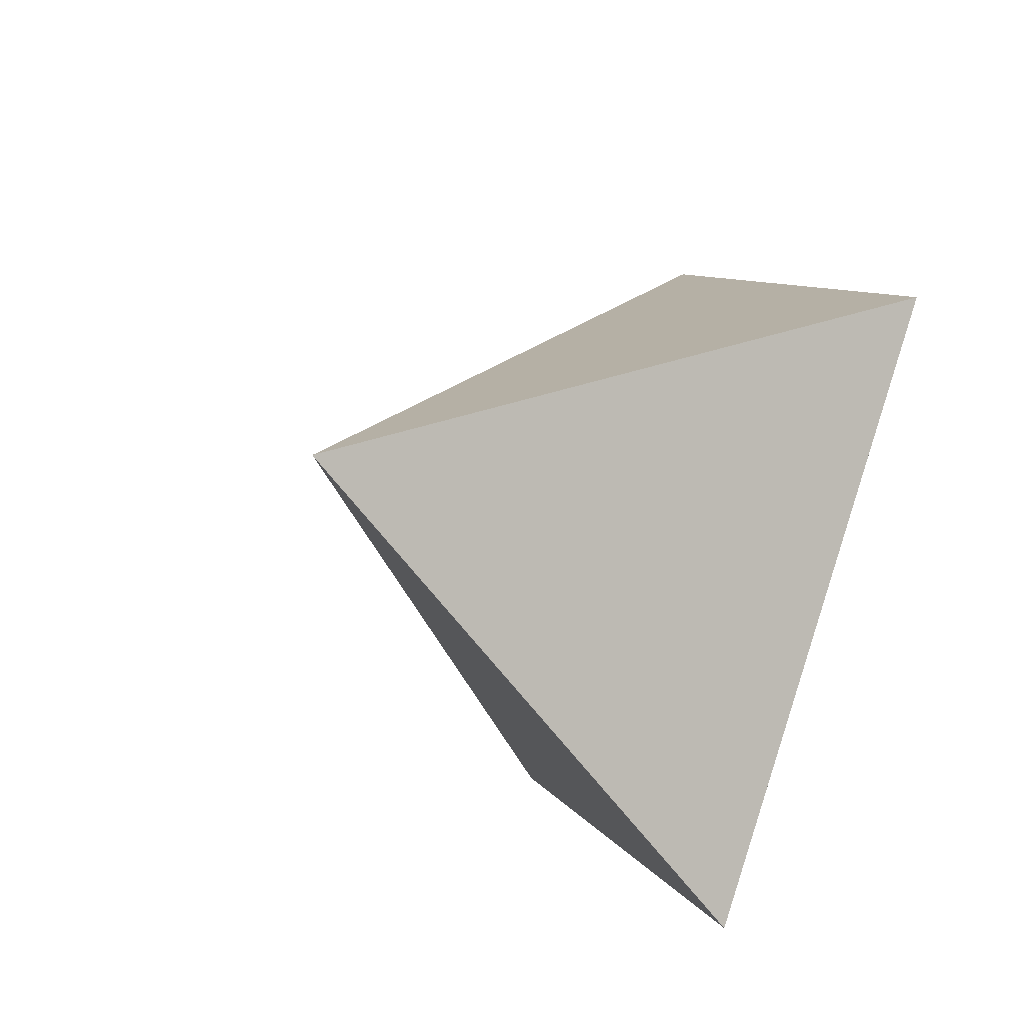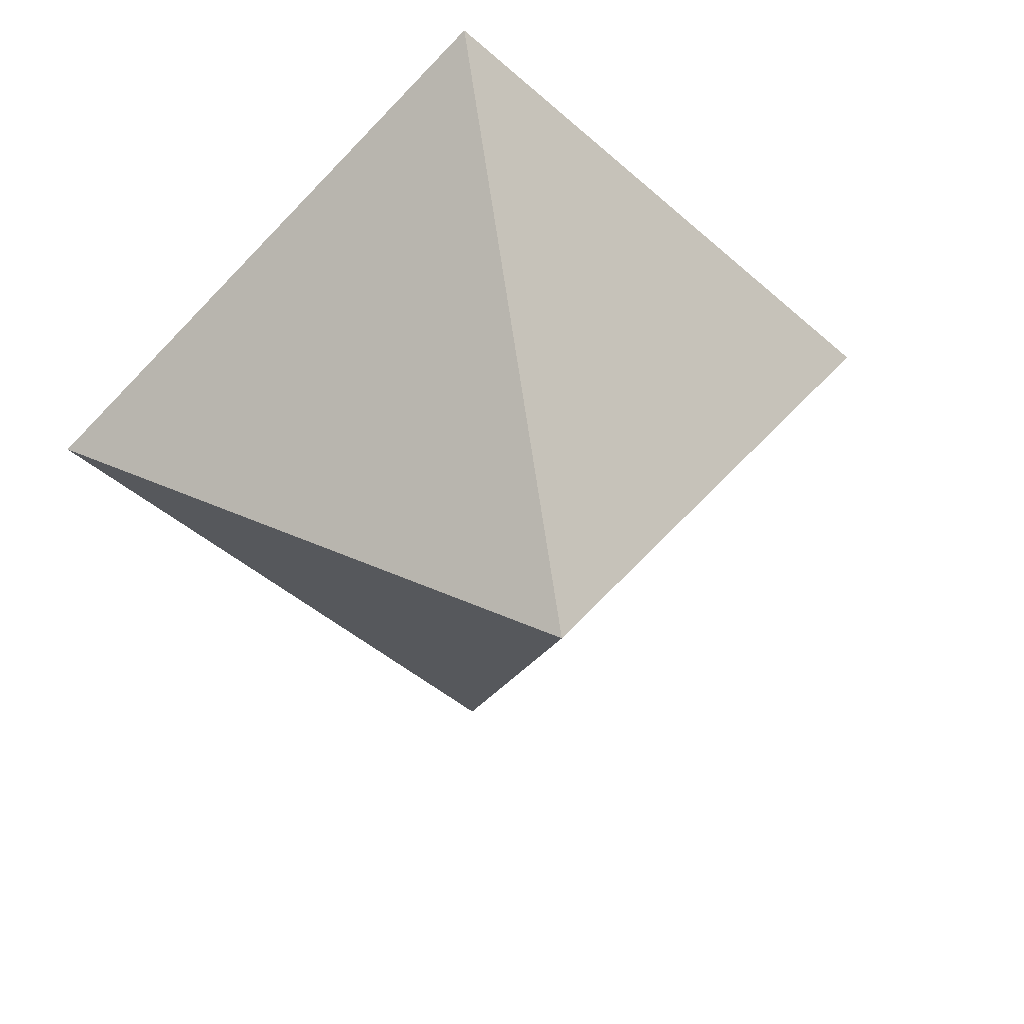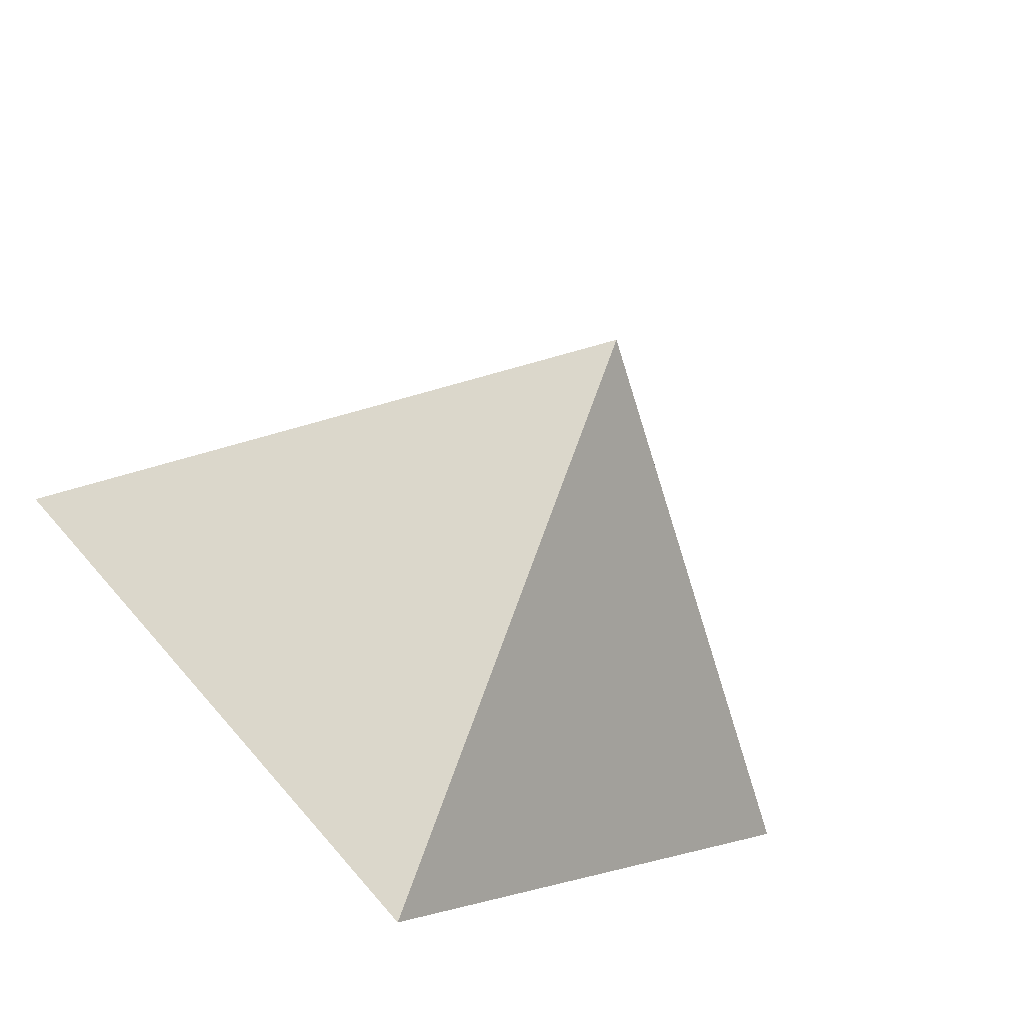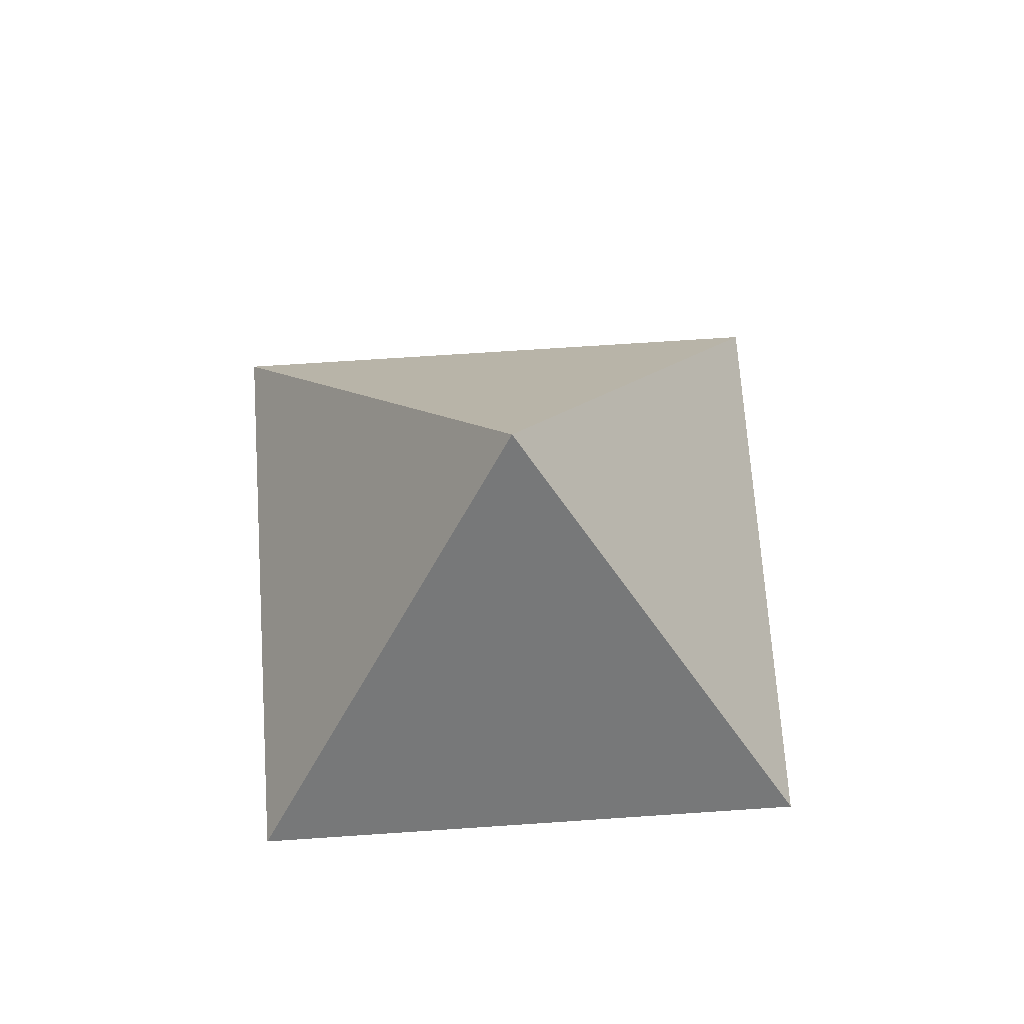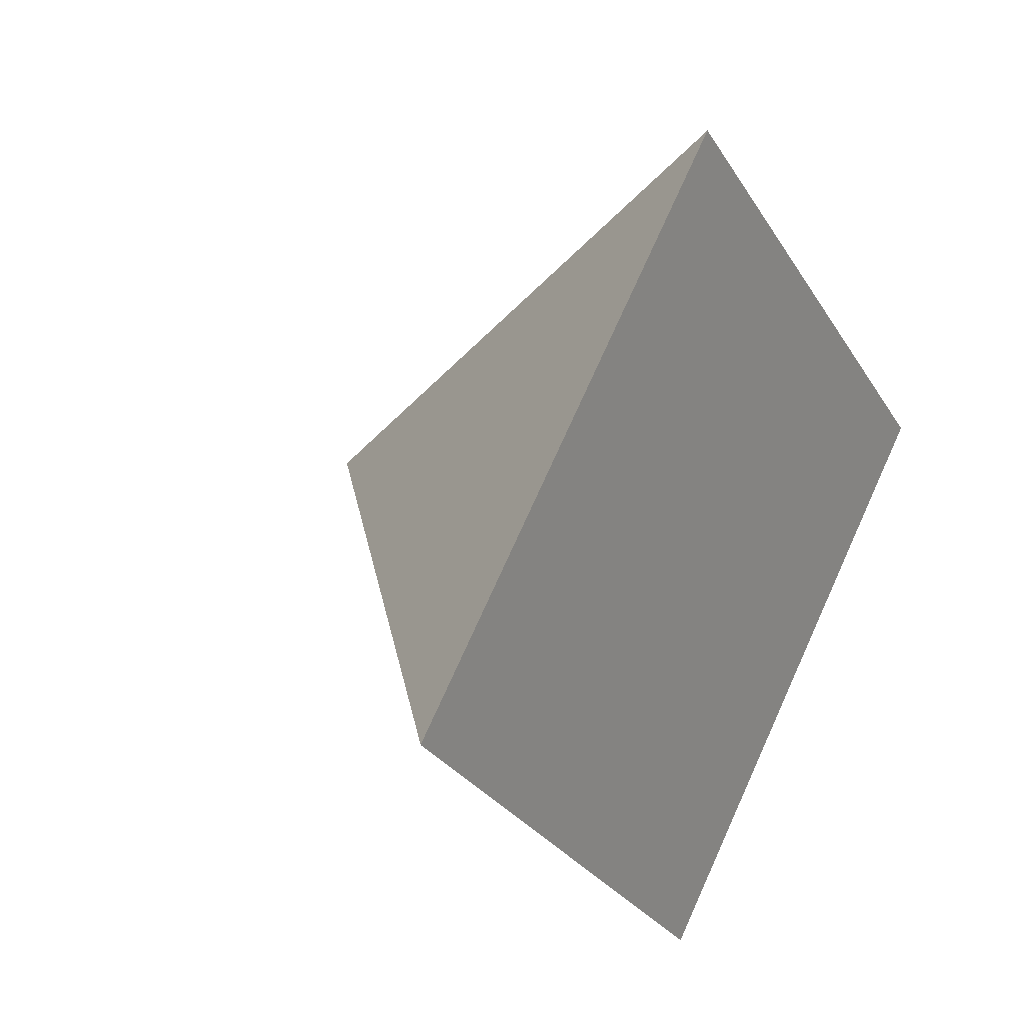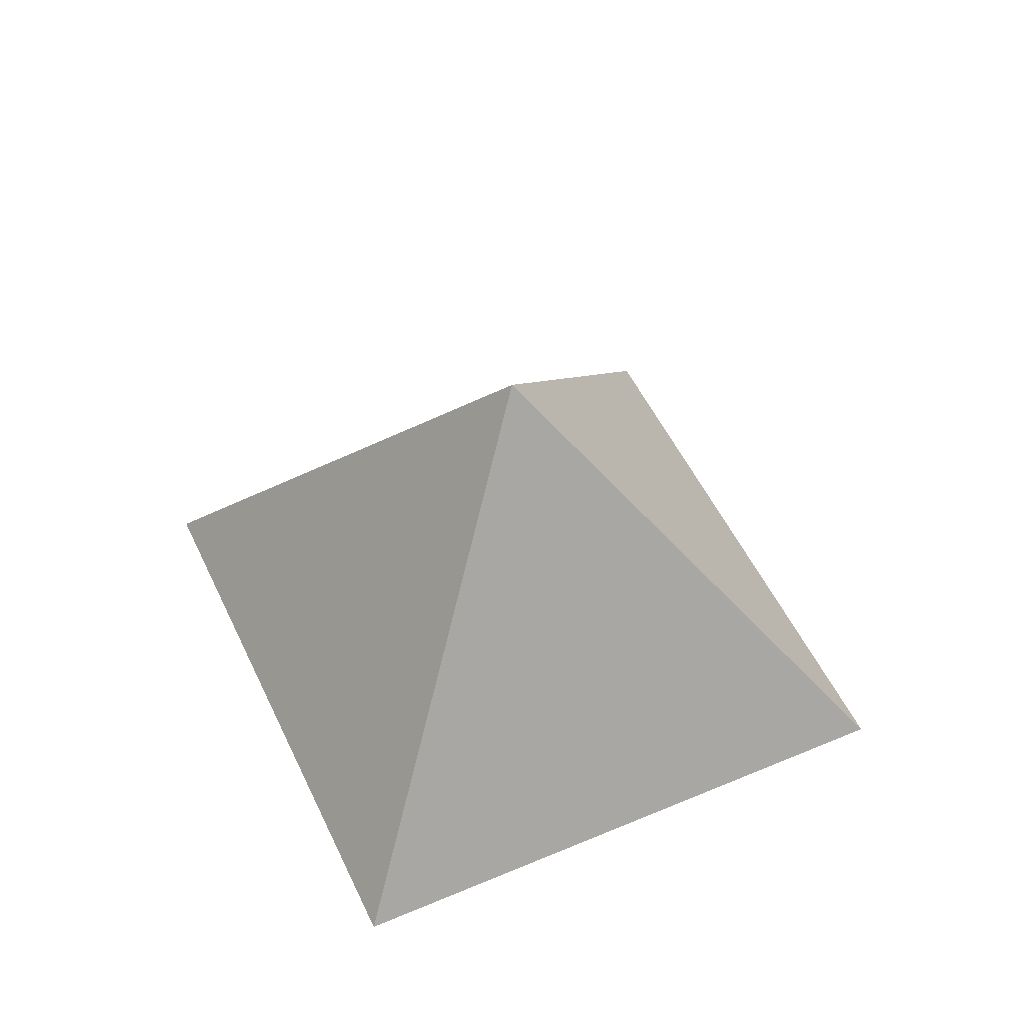
<metadata>
{"format":"obj","ext":"obj","renderer":"f3d","projection":"perspective","resolution":1024,"background":"white","views":[{"elev":-40.0,"azim":-113.9,"up":"+Z"},{"elev":34.5,"azim":167.4,"up":"+Z"},{"elev":-62.6,"azim":151.7,"up":"+Z"},{"elev":68.2,"azim":41.1,"up":"+Y"},{"elev":24.2,"azim":-54.3,"up":"+Z"},{"elev":51.9,"azim":110.4,"up":"+Y"}]}
</metadata>
<code>
v 0 -0.5 0
v 0 -0.5 -1
v 1 -0.5 0
v 0 0.5 0
v -0 -0.5 1
v -1 -0.5 -0
f 1 2 3
f 2 4 3
f 1 3 5
f 3 4 5
f 1 5 6
f 5 4 6
f 1 6 2
f 6 4 2

</code>
